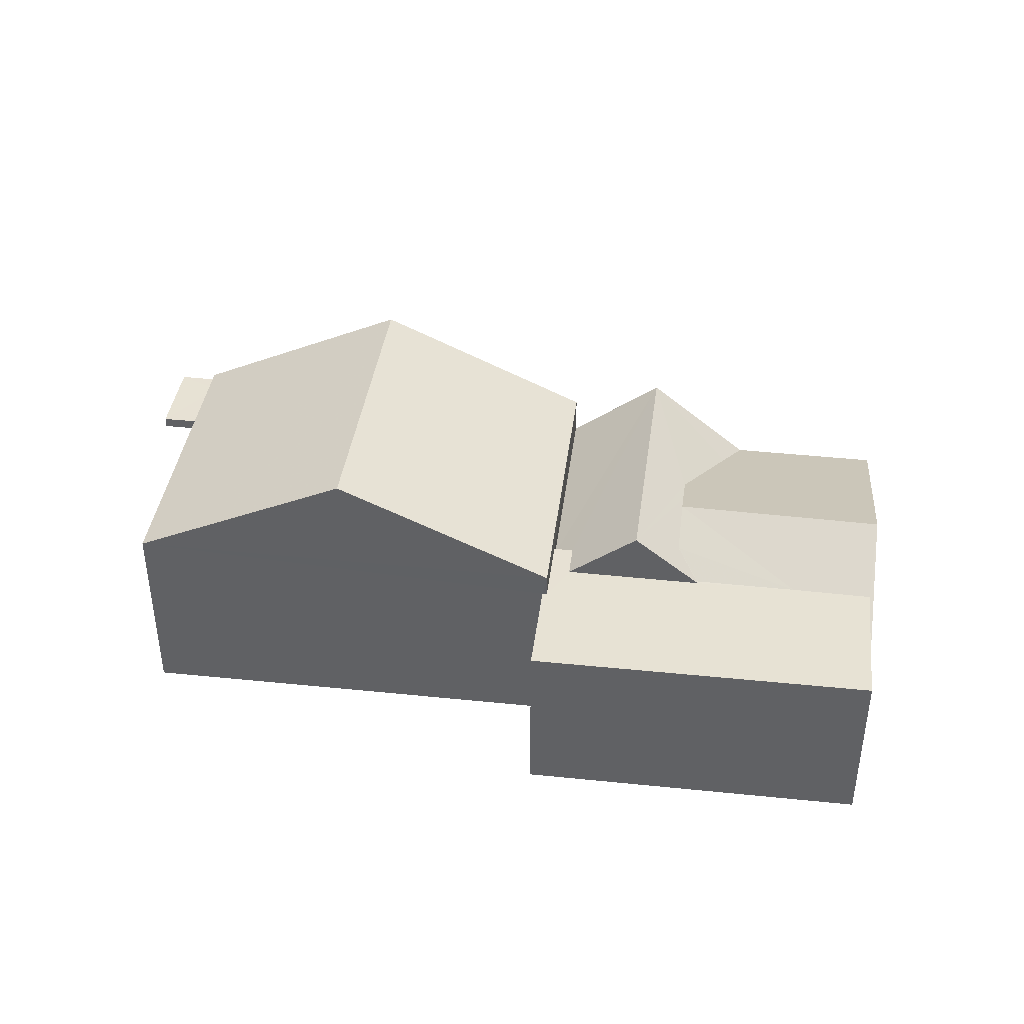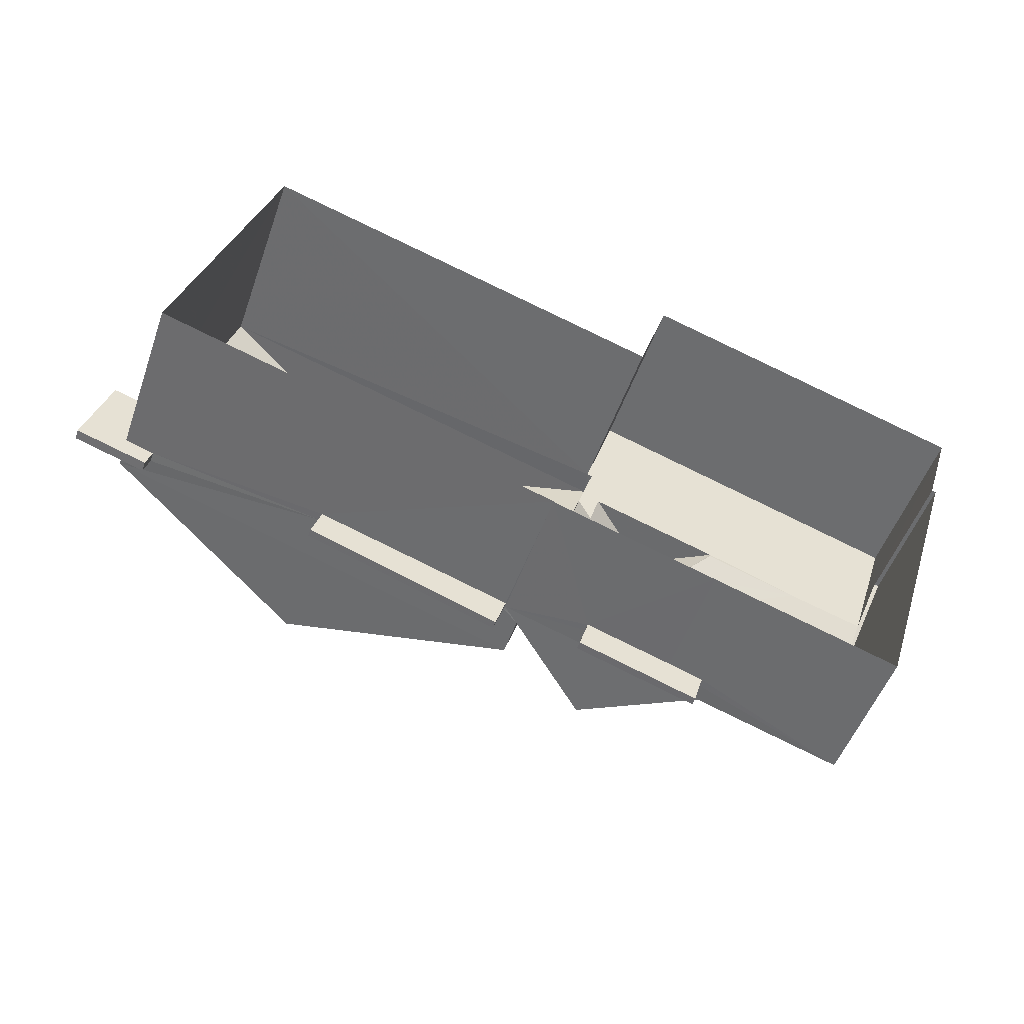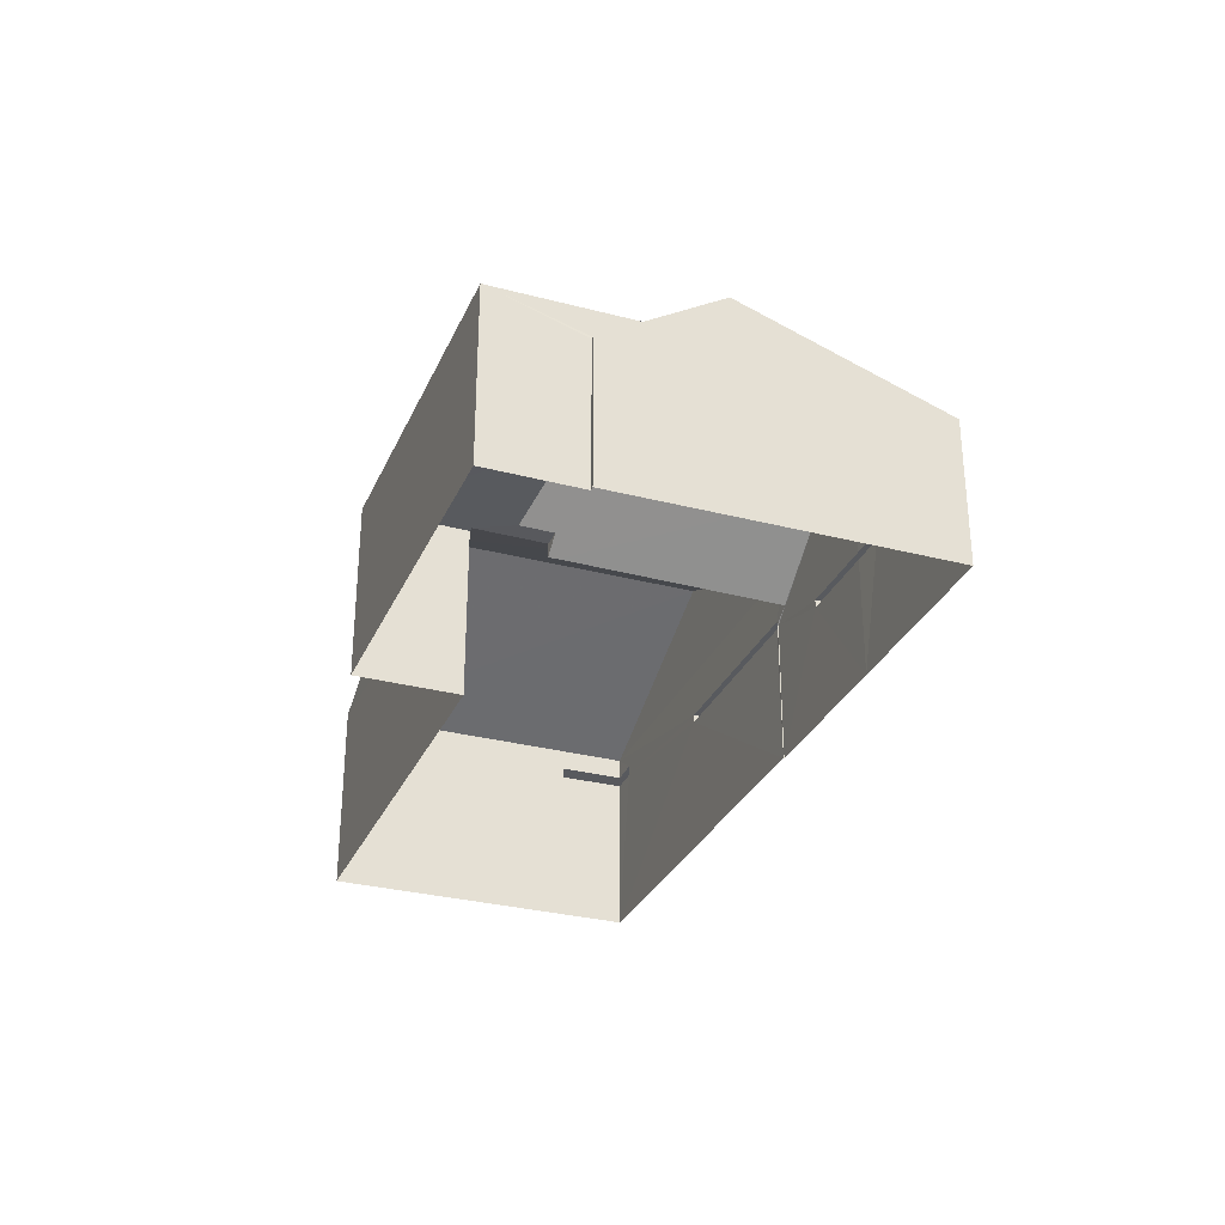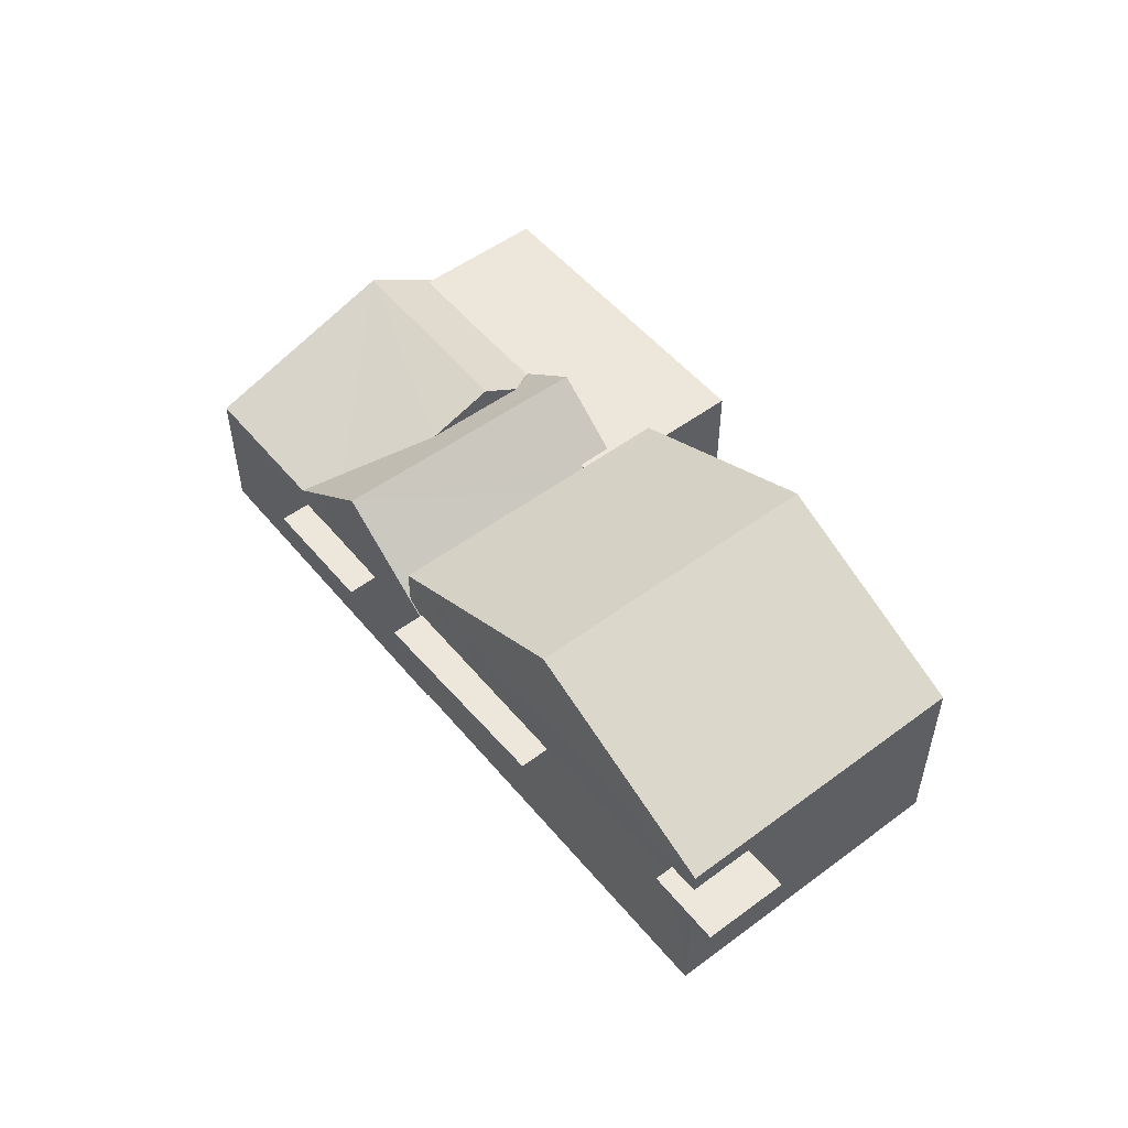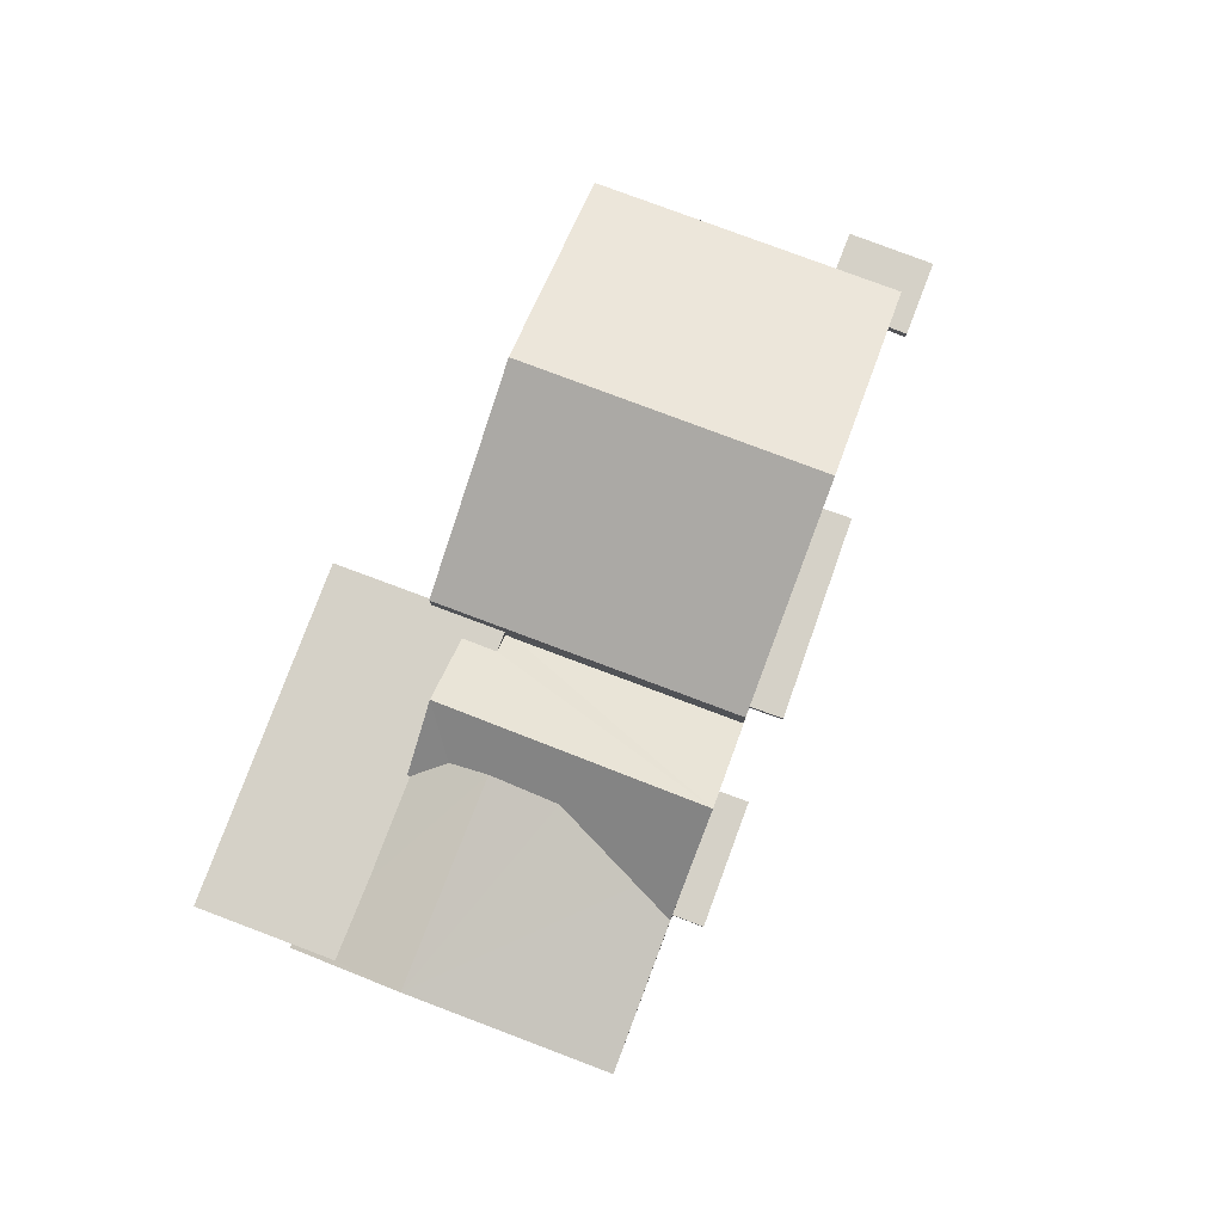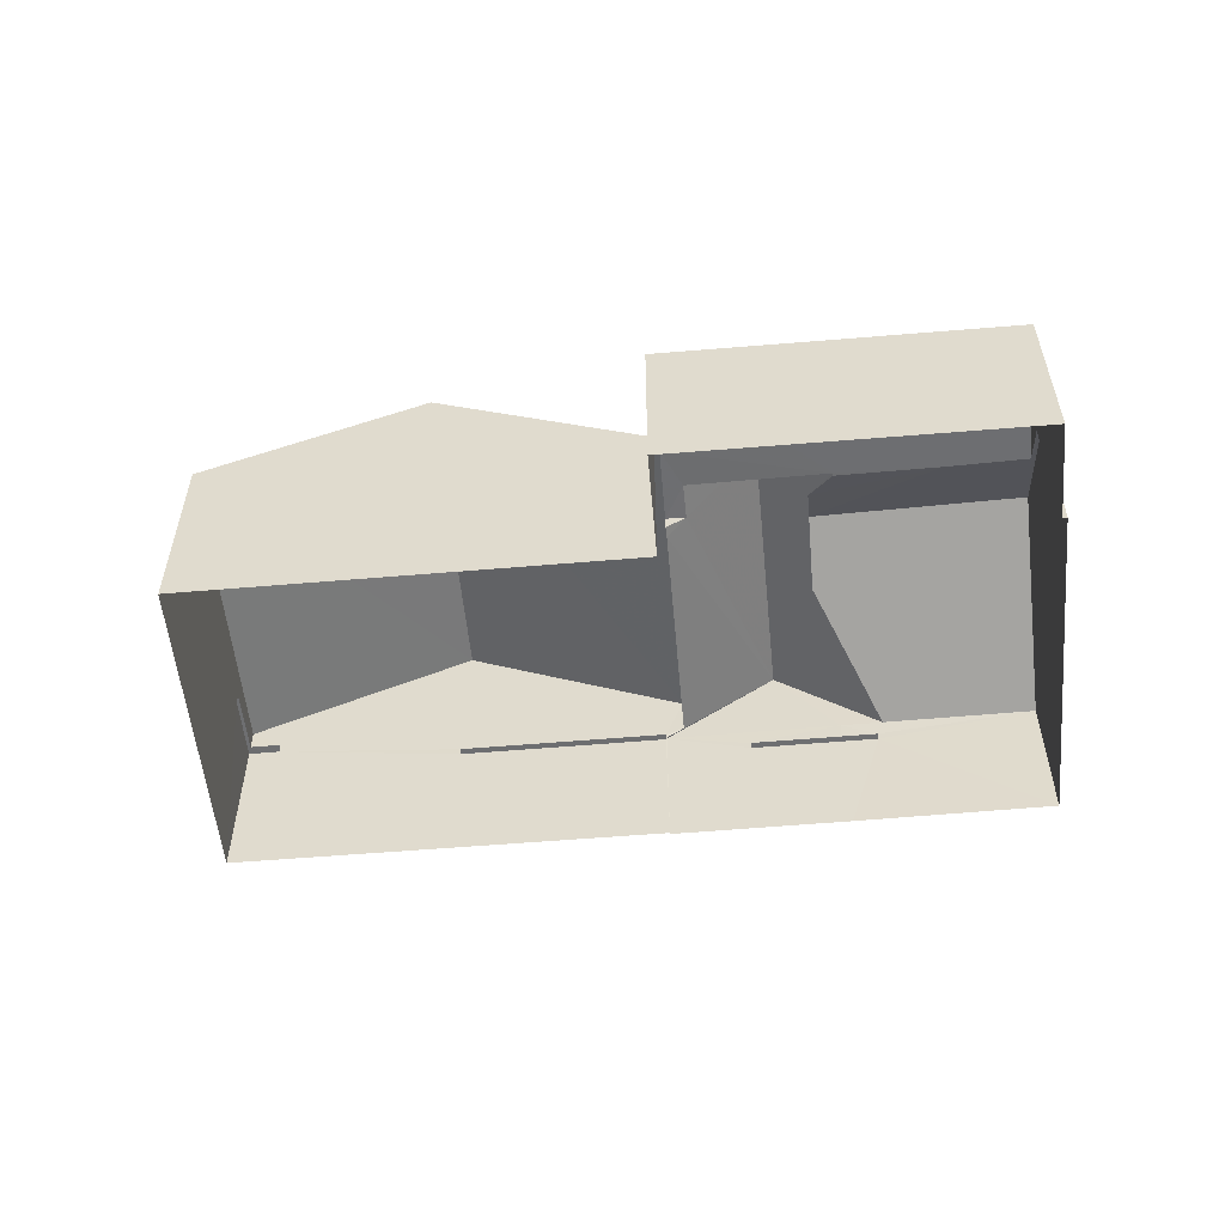
<metadata>
{"format":"obj","ext":"obj","renderer":"f3d","projection":"perspective","resolution":1024,"background":"white","views":[{"elev":39.8,"azim":-155.0,"up":"+Z"},{"elev":-51.0,"azim":160.9,"up":"+Y"},{"elev":-30.4,"azim":-93.1,"up":"+Z"},{"elev":52.5,"azim":69.1,"up":"+Z"},{"elev":79.6,"azim":-51.7,"up":"+Z"},{"elev":-54.3,"azim":-157.1,"up":"+Z"}]}
</metadata>
<code>
v -8.853e+04 -1.001e+05 3.229
v -8.853e+04 -1.001e+05 3.229
v -8.854e+04 -1.001e+05 3.229
v -8.853e+04 -1.001e+05 3.229
v -8.853e+04 -1.001e+05 3.228
v -8.854e+04 -1.001e+05 3.23
v -8.854e+04 -1.001e+05 3.229
v -8.854e+04 -1.001e+05 3.229
v -8.854e+04 -1.001e+05 3.229
v -8.854e+04 -1.001e+05 3.228
v -8.854e+04 -1.001e+05 3.228
v -8.853e+04 -1.001e+05 5.871
v -8.853e+04 -1.001e+05 5.871
v -8.853e+04 -1.001e+05 5.871
v -8.853e+04 -1.001e+05 5.871
v -8.853e+04 -1.001e+05 6.331
v -8.853e+04 -1.001e+05 6.33
v -8.852e+04 -1.001e+05 6.33
v -8.853e+04 -1.001e+05 6.33
v -8.853e+04 -1.001e+05 6.33
v -8.853e+04 -1.001e+05 6.33
v -8.853e+04 -1.001e+05 5.461
v -8.854e+04 -1.001e+05 5.461
v -8.854e+04 -1.001e+05 5.461
v -8.853e+04 -1.001e+05 5.461
v -8.854e+04 -1.001e+05 5.461
v -8.854e+04 -1.001e+05 6.485
v -8.854e+04 -1.001e+05 6.833
v -8.854e+04 -1.001e+05 6.485
v -8.854e+04 -1.001e+05 7.295
v -8.854e+04 -1.001e+05 7.295
v -8.854e+04 -1.001e+05 6.485
v -8.854e+04 -1.001e+05 5.94
v -8.854e+04 -1.001e+05 5.968
v -8.853e+04 -1.001e+05 6.931
v -8.853e+04 -1.001e+05 8.816
v -8.853e+04 -1.001e+05 8.815
v -8.854e+04 -1.001e+05 6.485
v -8.854e+04 -1.001e+05 7.495
v -8.854e+04 -1.001e+05 6.485
v -8.854e+04 -1.001e+05 6.201
v -8.854e+04 -1.001e+05 6.199
v -8.854e+04 -1.001e+05 7.496
v -8.853e+04 -1.001e+05 6.53
v -8.853e+04 -1.001e+05 6.531
v -8.853e+04 -1.001e+05 6.53
v -8.853e+04 -1.001e+05 6.53
v -8.853e+04 -1.001e+05 6.53
v -8.852e+04 -1.001e+05 6.53
v -8.853e+04 -1.001e+05 5.611
v -8.854e+04 -1.001e+05 5.611
v -8.853e+04 -1.001e+05 5.611
v -8.854e+04 -1.001e+05 5.611
v -8.854e+04 -1.001e+05 5.611
v -8.853e+04 -1.001e+05 5.941
v -8.853e+04 -1.001e+05 6.182
v -8.853e+04 -1.001e+05 5.941
v -8.853e+04 -1.001e+05 6.021
v -8.854e+04 -1.001e+05 6.93
v -8.854e+04 -1.001e+05 6.833
v -8.854e+04 -1.001e+05 6.835
v -8.854e+04 -1.001e+05 6.212
v -8.854e+04 -1.001e+05 5.941
v -8.854e+04 -1.001e+05 6.485
v -8.854e+04 -1.001e+05 6.484
v -8.854e+04 -1.001e+05 6.485
v -8.854e+04 -1.001e+05 6.485
v -8.854e+04 -1.001e+05 6.485
v -8.854e+04 -1.001e+05 6.485
v -8.853e+04 -1.001e+05 6.021
v -8.853e+04 -1.001e+05 6.021
v -8.853e+04 -1.001e+05 6.021
v -8.853e+04 -1.001e+05 6.021
v -8.853e+04 -1.001e+05 6.93
v -8.853e+04 -1.001e+05 6.93
v -8.854e+04 -1.001e+05 5.941
v -8.854e+04 -1.001e+05 5.941
v -8.854e+04 -1.001e+05 5.94
v -8.853e+04 -1.001e+05 5.871
f 1 2 3
f 4 1 5
f 6 7 8
f 3 6 8
f 9 5 1
f 9 8 10
f 8 11 10
f 3 9 1
f 3 8 9
f 12 13 14
f 12 15 13
f 16 17 18
f 18 17 19
f 16 20 17
f 19 17 21
f 22 23 24
f 22 24 25
f 23 26 24
f 27 28 29
f 27 30 28
f 30 27 31
f 31 32 33
f 33 32 34
f 27 32 31
f 35 36 37
f 38 39 40
f 41 40 42
f 40 43 42
f 40 39 43
f 44 45 46
f 47 46 48
f 48 46 49
f 46 45 49
f 50 51 52
f 52 51 53
f 51 54 53
f 43 55 56
f 42 43 56
f 55 57 58
f 56 55 58
f 59 35 37
f 60 61 39
f 39 61 43
f 62 63 43
f 61 62 43
f 64 65 66
f 65 67 68
f 66 38 69
f 69 38 40
f 67 32 27
f 29 68 27
f 38 66 68
f 66 65 68
f 68 67 27
f 70 71 72
f 73 70 72
f 74 36 75
f 76 63 77
f 62 31 77
f 63 62 77
f 29 28 68
f 68 28 39
f 28 60 39
f 34 78 33
f 61 31 62
f 61 30 31
f 37 36 74
f 18 49 45
f 16 18 45
f 31 33 77
f 38 68 39
f 24 26 3
f 3 26 6
f 76 77 54
f 51 76 54
f 26 77 6
f 54 77 26
f 66 59 64
f 9 64 5
f 5 64 74
f 64 59 74
f 14 72 12
f 14 73 72
f 22 53 23
f 22 52 53
f 19 49 18
f 19 48 49
f 8 7 33
f 78 8 33
f 76 55 43
f 63 76 43
f 54 23 53
f 54 26 23
f 21 48 19
f 21 47 48
f 72 15 12
f 72 71 15
f 44 16 45
f 44 20 16
f 40 41 69
f 59 69 35
f 56 35 42
f 59 66 69
f 42 69 41
f 35 69 42
f 8 78 11
f 11 78 67
f 34 32 67
f 78 34 67
f 24 3 25
f 51 50 76
f 3 2 25
f 76 50 55
f 25 2 55
f 50 25 55
f 75 36 35
f 77 7 6
f 77 33 7
f 71 57 15
f 15 57 79
f 58 57 71
f 56 71 35
f 75 35 70
f 44 46 75
f 13 1 4
f 15 79 1
f 56 58 71
f 17 20 4
f 70 20 44
f 13 15 1
f 13 20 70
f 35 71 70
f 44 75 70
f 20 13 4
f 79 55 2
f 2 1 79
f 57 55 79
f 4 21 17
f 47 75 46
f 47 74 75
f 5 21 4
f 74 21 5
f 74 47 21
f 37 74 59
f 25 52 22
f 25 50 52
f 60 28 30
f 61 60 30
f 70 73 14
f 13 70 14
f 65 9 10
f 65 64 9
f 67 10 11
f 67 65 10

</code>
